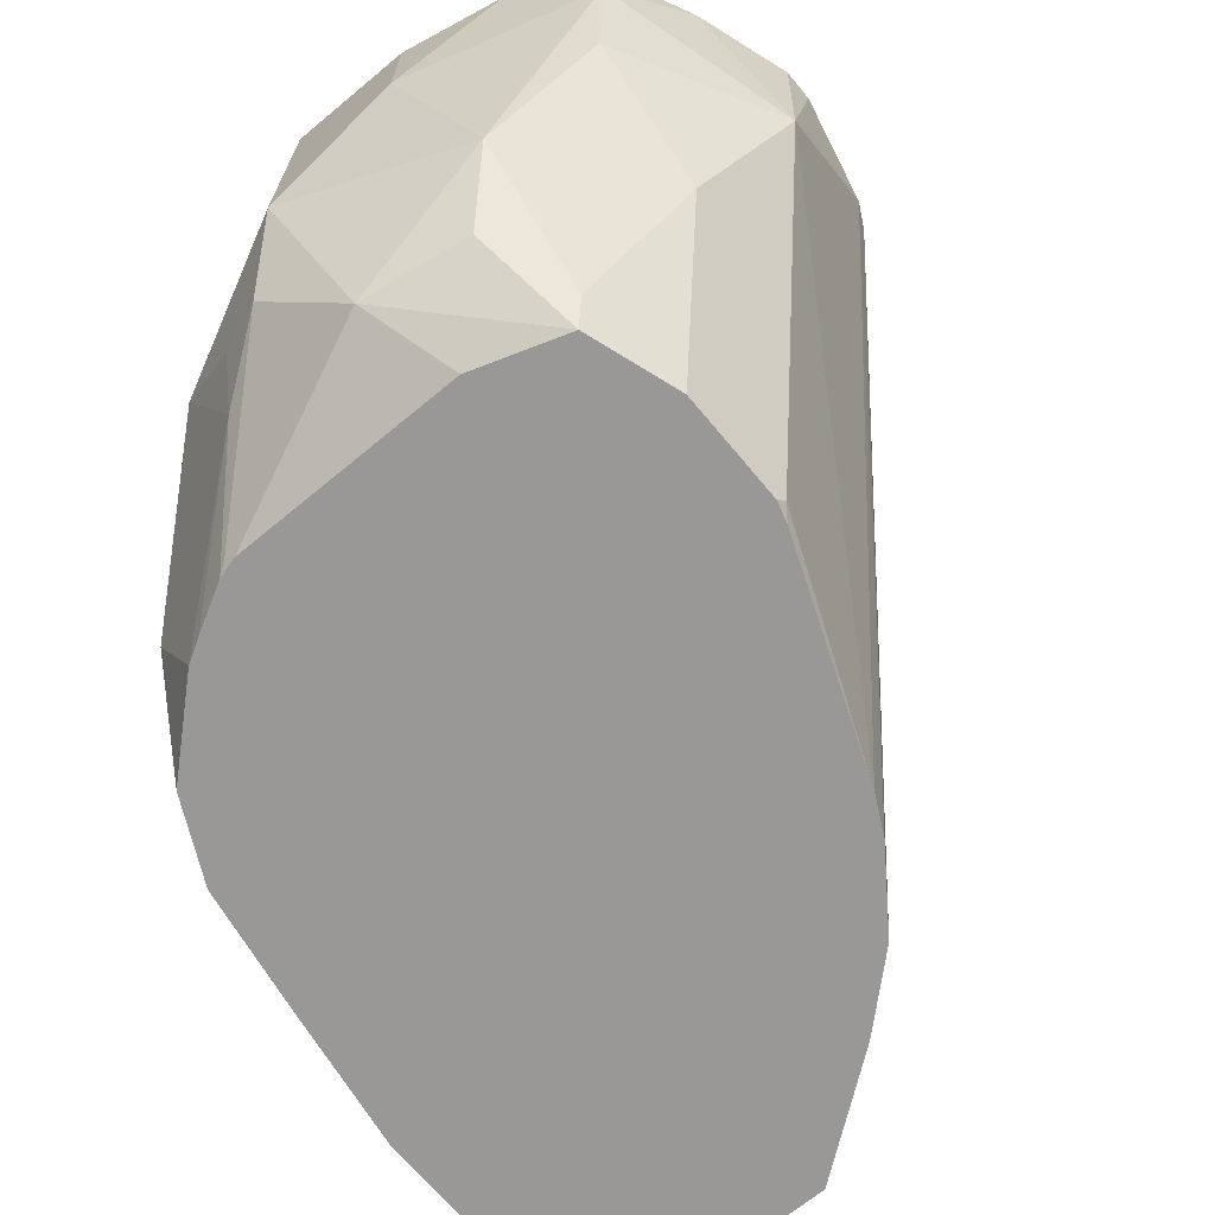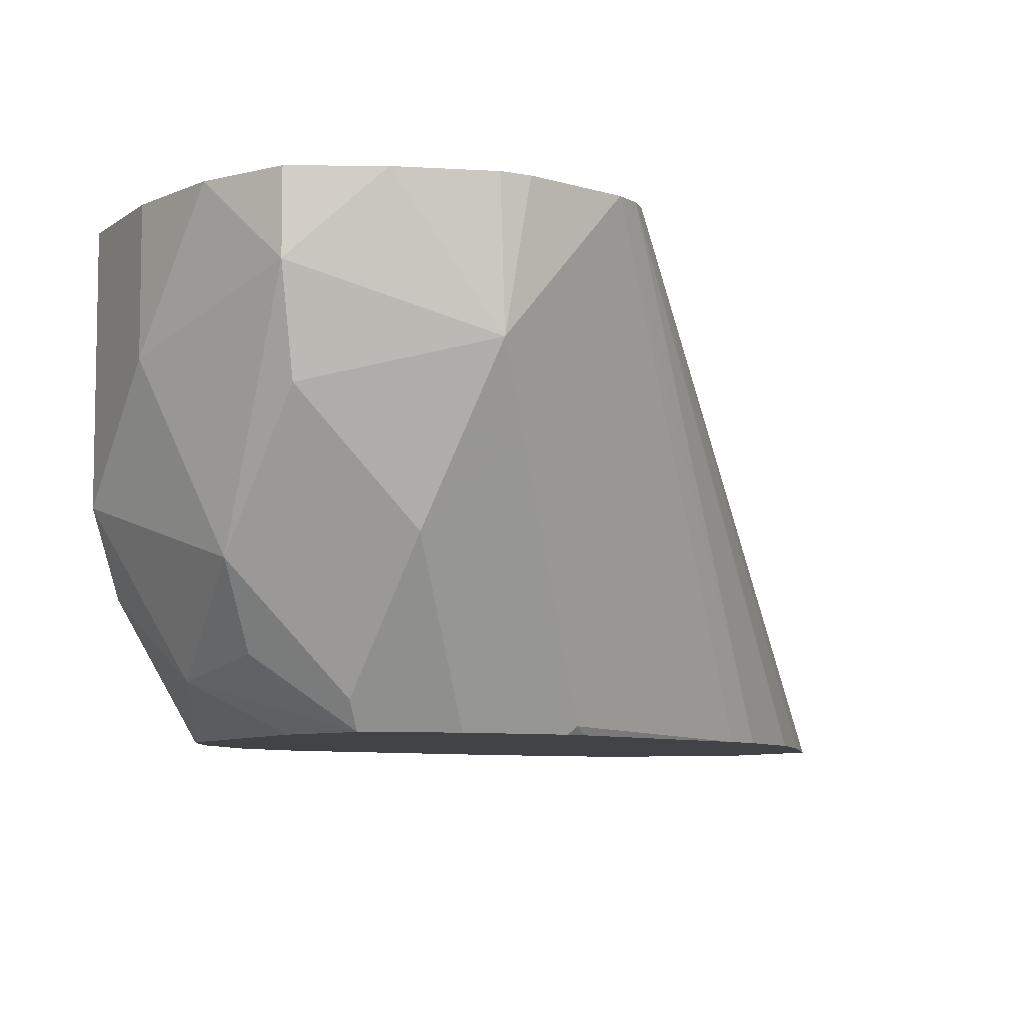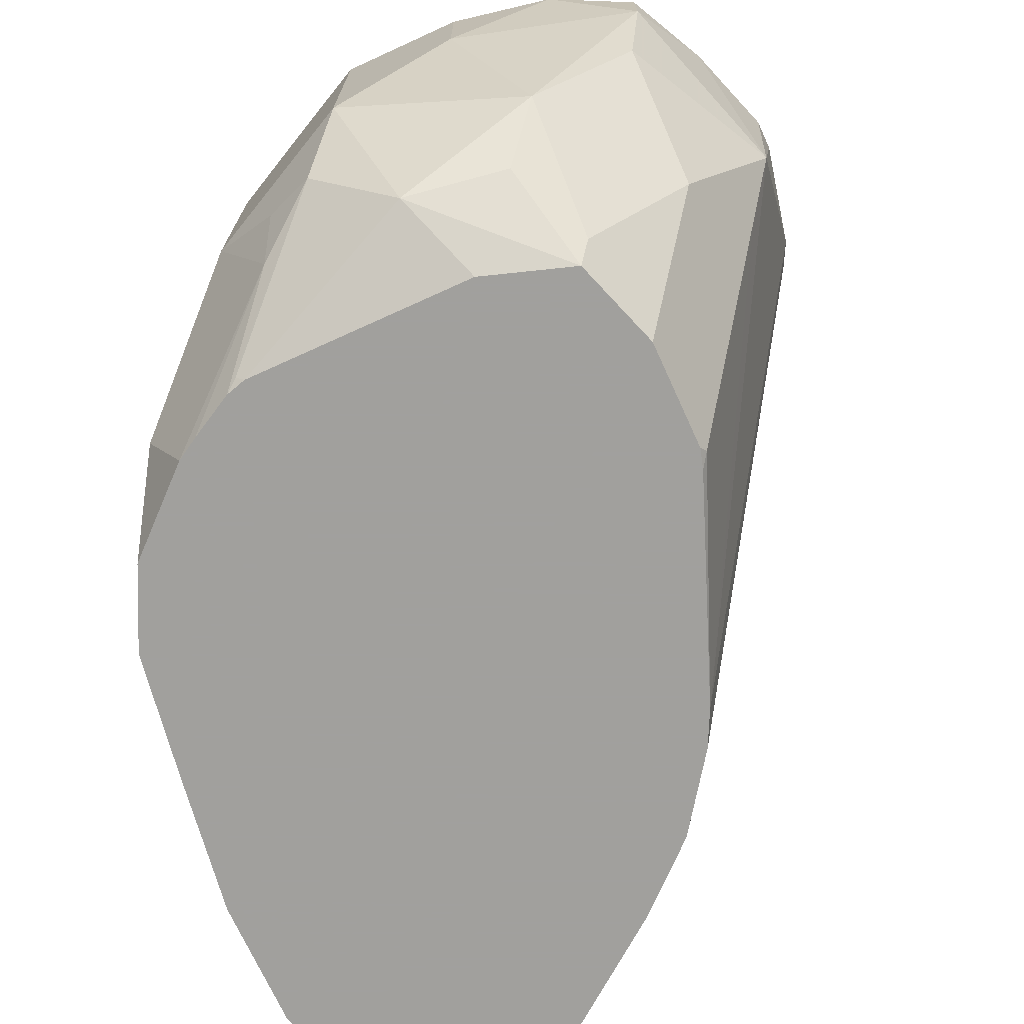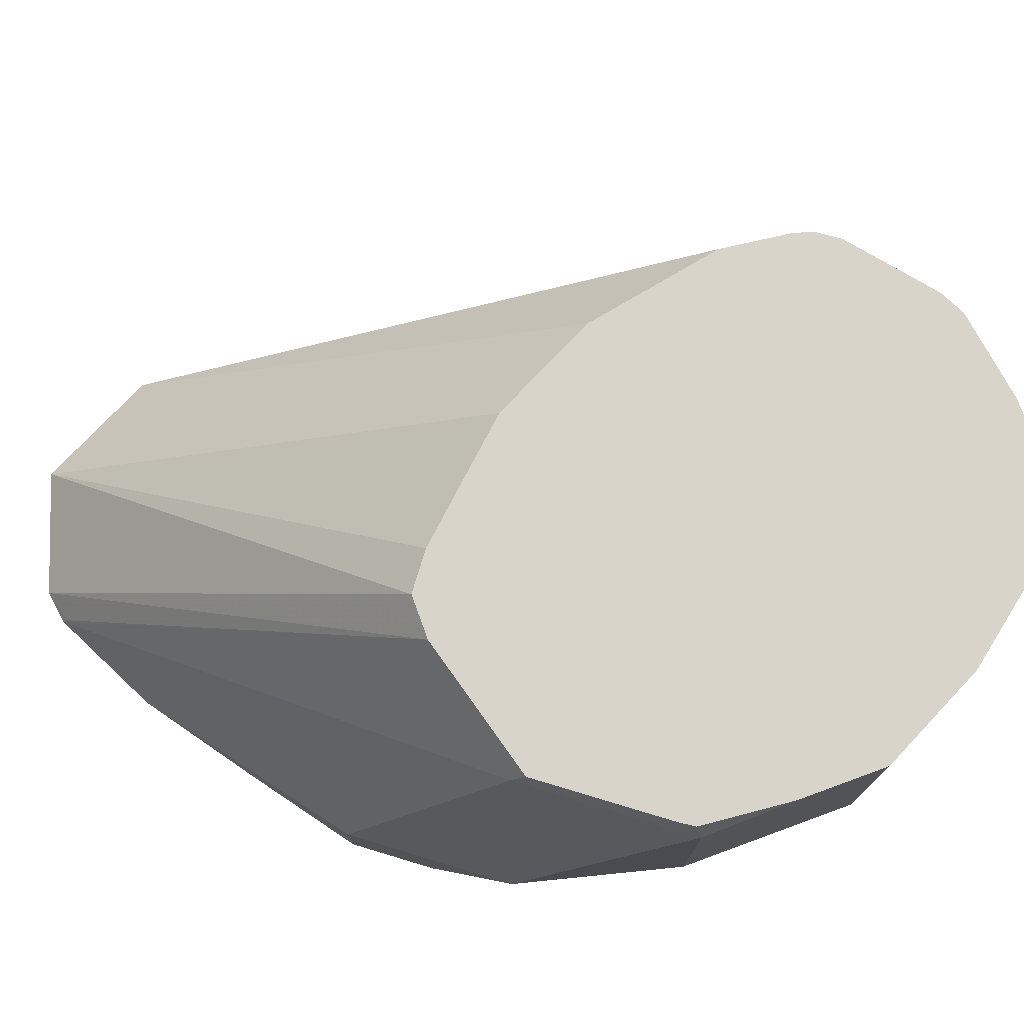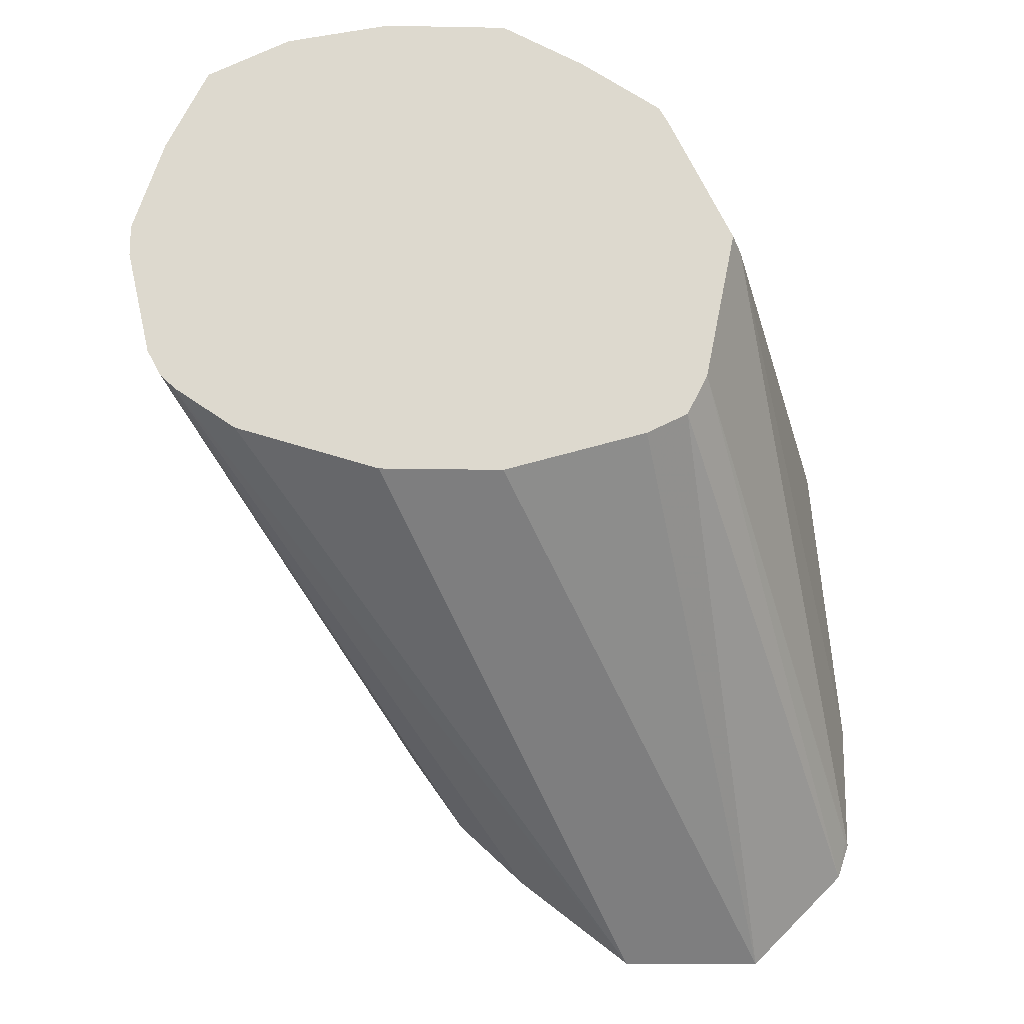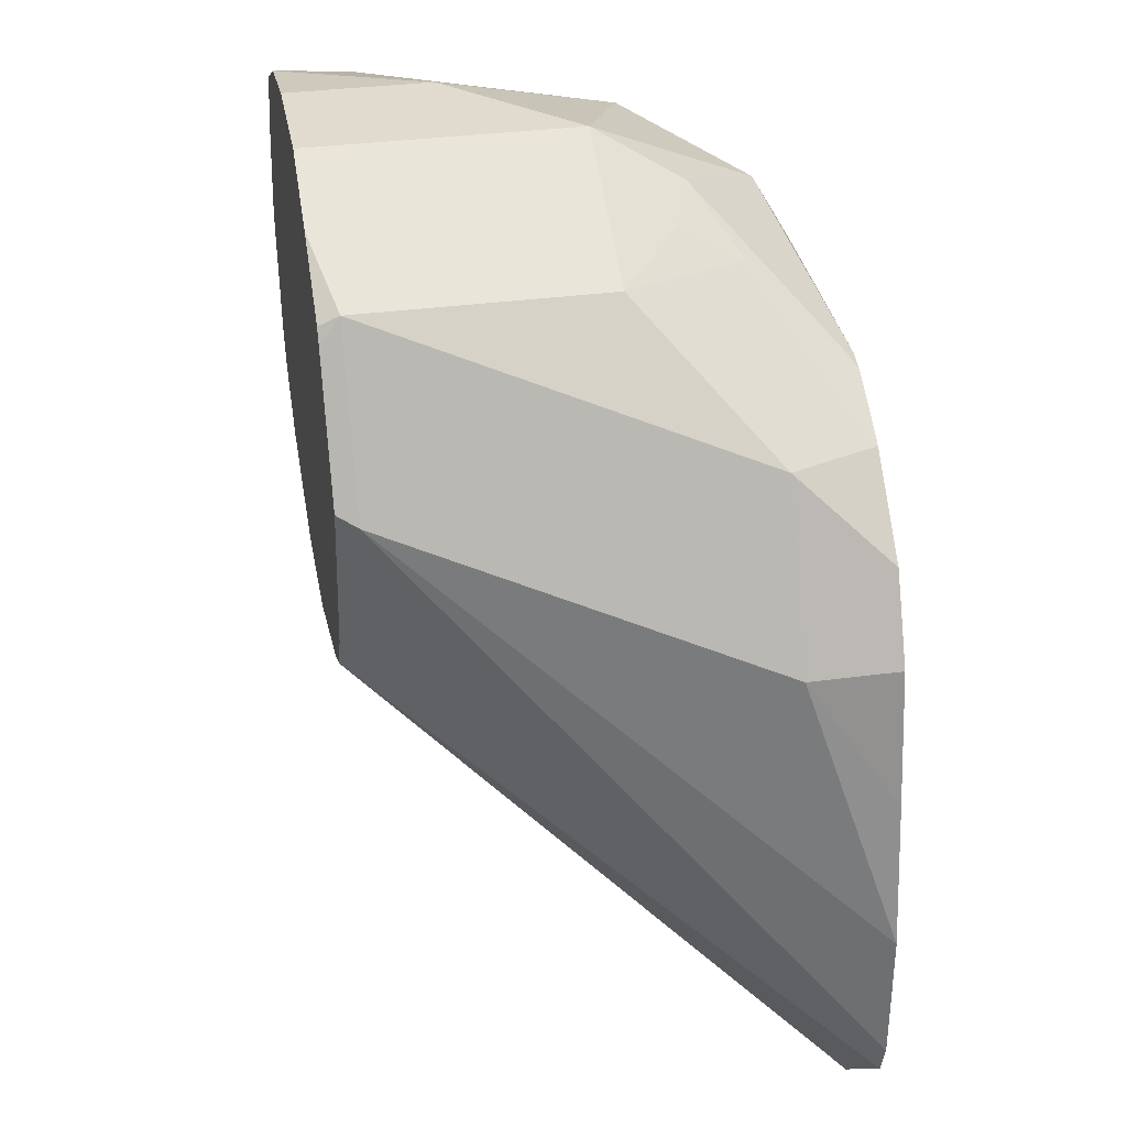
<metadata>
{"format":"obj","ext":"obj","renderer":"f3d","projection":"perspective","resolution":1024,"background":"white","views":[{"elev":-68.7,"azim":39.7,"up":"+Y"},{"elev":-7.4,"azim":61.9,"up":"+Y"},{"elev":-71.7,"azim":24.5,"up":"+Y"},{"elev":75.5,"azim":-46.7,"up":"+Y"},{"elev":-17.7,"azim":177.9,"up":"+Z"},{"elev":33.9,"azim":-100.3,"up":"+Z"}]}
</metadata>
<code>
v -0.1509 -0.3017 0.4984
v -0.1503 -0.3006 0.499
v -0.1491 -0.3017 0.4931
v -0.1509 -0.3017 0.5182
v -0.1262 -0.2344 0.5771
v -0.1202 -0.2315 0.5561
v -0.1346 -0.3017 0.4786
v -0.1172 -0.2315 0.5501
v -0.1476 -0.3017 0.5394
v -0.1443 -0.2885 0.5591
v -0.1383 -0.2885 0.5711
v -0.1323 -0.2885 0.5831
v -0.1142 -0.2344 0.6011
v -0.1152 -0.2315 0.5977
v -0.1247 -0.2315 0.5786
v -0.113 -0.3017 0.4786
v -0.1112 -0.2315 0.547
v -0.09018 -0.2315 0.541
v -0.1443 -0.3017 0.5591
v -0.1383 -0.3017 0.5711
v -0.1262 -0.3017 0.582
v -0.1142 -0.2705 0.6011
v -0.09216 -0.2315 0.6122
v -0.1022 -0.2315 0.6072
v -0.114 -0.2315 0.5998
v -0.09572 -0.3017 0.4918
v -0.07215 -0.2315 0.541
v -0.05113 -0.2315 0.547
v -0.04207 -0.2315 0.5531
v -0.1228 -0.3017 0.584
v -0.1059 -0.2885 0.5996
v -0.1037 -0.2795 0.6042
v -0.09018 -0.2705 0.6132
v -0.09018 -0.2315 0.6132
v -0.08551 -0.3017 0.5011
v -0.03984 -0.2315 0.5553
v -0.1161 -0.3017 0.5877
v -0.09618 -0.2825 0.6072
v -0.08417 -0.2946 0.6011
v -0.06313 -0.2795 0.6042
v -0.07215 -0.2525 0.6132
v -0.07215 -0.2315 0.6132
v -0.07735 -0.3017 0.5126
v -0.03797 -0.2315 0.5589
v -0.113 -0.3017 0.5885
v -0.1142 -0.3006 0.5891
v -0.06914 -0.2916 0.5981
v -0.07874 -0.3017 0.5885
v -0.06521 -0.3017 0.584
v -0.04509 -0.2435 0.6042
v -0.06313 -0.2976 0.5861
v -0.04809 -0.2585 0.6011
v -0.05709 -0.2315 0.6101
v -0.05726 -0.2315 0.6102
v -0.07456 -0.3017 0.5182
v -0.03458 -0.2315 0.5741
v -0.03607 -0.2525 0.5771
v -0.04809 -0.2765 0.5831
v -0.06071 -0.3017 0.5705
v -0.03909 -0.2315 0.5921
v -0.04509 -0.2315 0.6042
v -0.04208 -0.2645 0.5711
v -0.06012 -0.3006 0.5531
v -0.06159 -0.3017 0.5511
v -0.03458 -0.2315 0.5786
v -0.06071 -0.3017 0.5542
f 31 38 32
f 31 37 38
f 32 38 33
f 33 38 39
f 33 39 40
f 33 42 34
f 33 41 42
f 35 36 43
f 36 44 43
f 37 45 46
f 30 37 31
f 33 40 41
f 37 46 38
f 21 31 22
f 26 29 35
f 23 33 34
f 22 33 23
f 22 32 33
f 22 31 32
f 21 30 31
f 16 29 26
f 16 28 29
f 16 27 28
f 13 25 14
f 13 24 25
f 13 23 24
f 38 46 45
f 13 22 23
f 29 36 35
f 38 45 39
f 49 59 58
f 39 45 48
f 12 22 13
f 59 66 62
f 58 59 62
f 57 58 62
f 57 65 60
f 56 65 57
f 55 63 64
f 55 62 63
f 55 57 62
f 52 58 57
f 51 58 52
f 50 57 60
f 50 52 57
f 50 61 53
f 50 60 61
f 49 58 51
f 44 57 55
f 44 56 57
f 43 44 55
f 41 50 53
f 41 54 42
f 41 53 54
f 40 52 50
f 40 51 52
f 40 49 51
f 40 47 49
f 40 50 41
f 39 49 47
f 39 48 49
f 39 47 40
f 12 21 22
f 4 10 5
f 11 20 12
f 4 9 10
f 3 8 7
f 3 6 8
f 2 6 3
f 1 6 2
f 1 5 6
f 1 4 5
f 1 9 4
f 1 19 9
f 1 20 19
f 1 21 20
f 1 30 21
f 1 37 30
f 5 10 11
f 1 45 37
f 1 49 48
f 1 59 49
f 1 66 59
f 1 64 66
f 1 55 64
f 1 43 55
f 1 35 43
f 1 26 35
f 1 16 26
f 1 7 16
f 1 3 7
f 1 2 3
f 62 66 63
f 1 48 45
f 5 11 12
f 5 12 13
f 5 13 14
f 10 20 11
f 10 19 20
f 9 19 10
f 7 27 16
f 7 18 27
f 7 17 18
f 7 8 17
f 6 17 8
f 6 18 17
f 6 27 18
f 6 28 27
f 6 29 28
f 6 36 29
f 6 44 36
f 6 56 44
f 6 65 56
f 6 60 65
f 6 61 60
f 6 53 61
f 6 54 53
f 6 42 54
f 6 34 42
f 6 23 34
f 6 24 23
f 6 25 24
f 6 14 25
f 6 15 14
f 5 15 6
f 5 14 15
f 12 20 21
f 63 66 64

</code>
